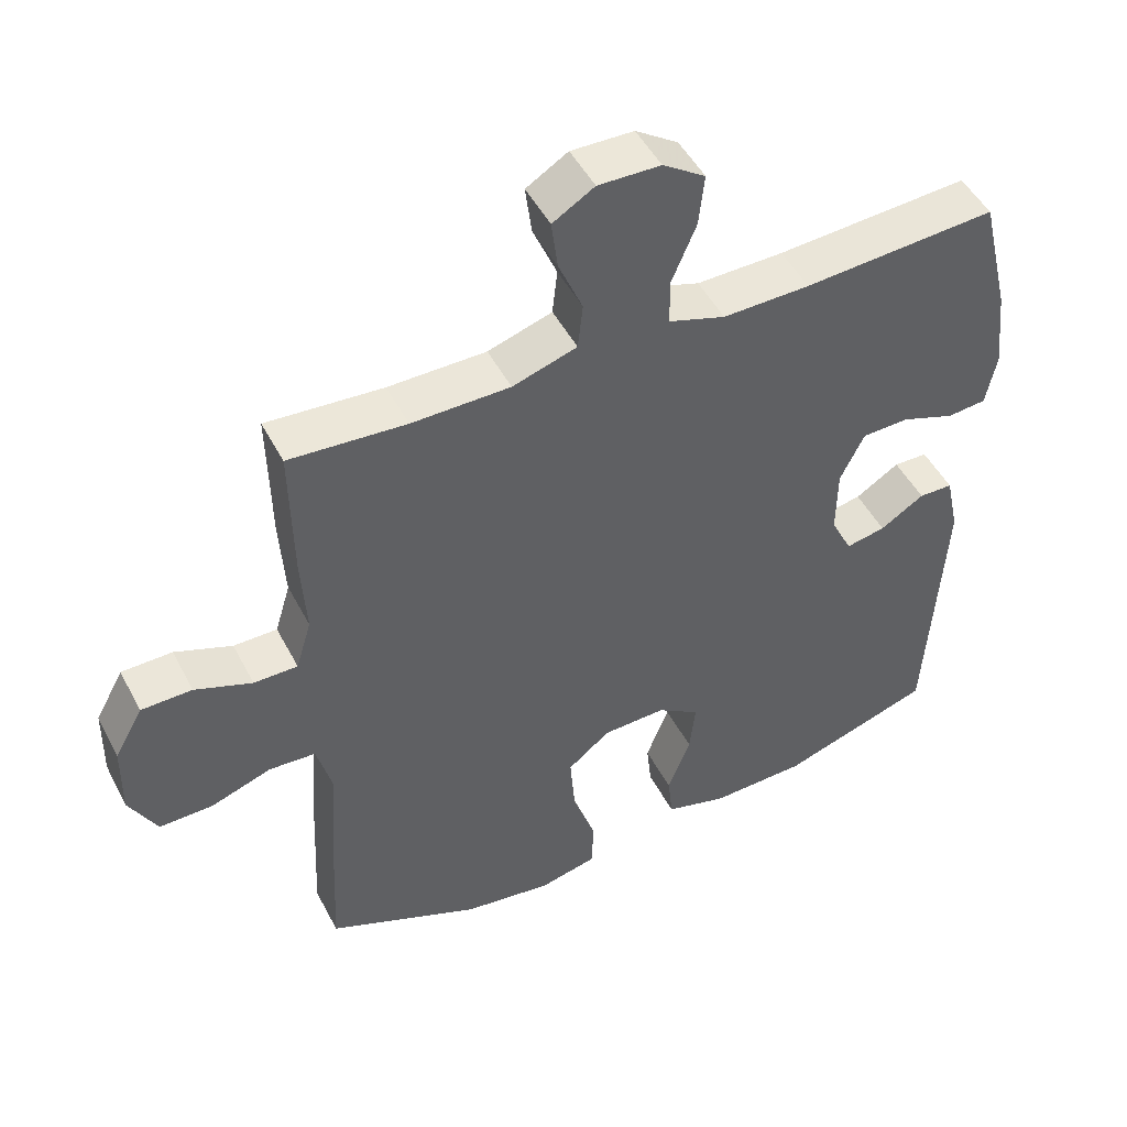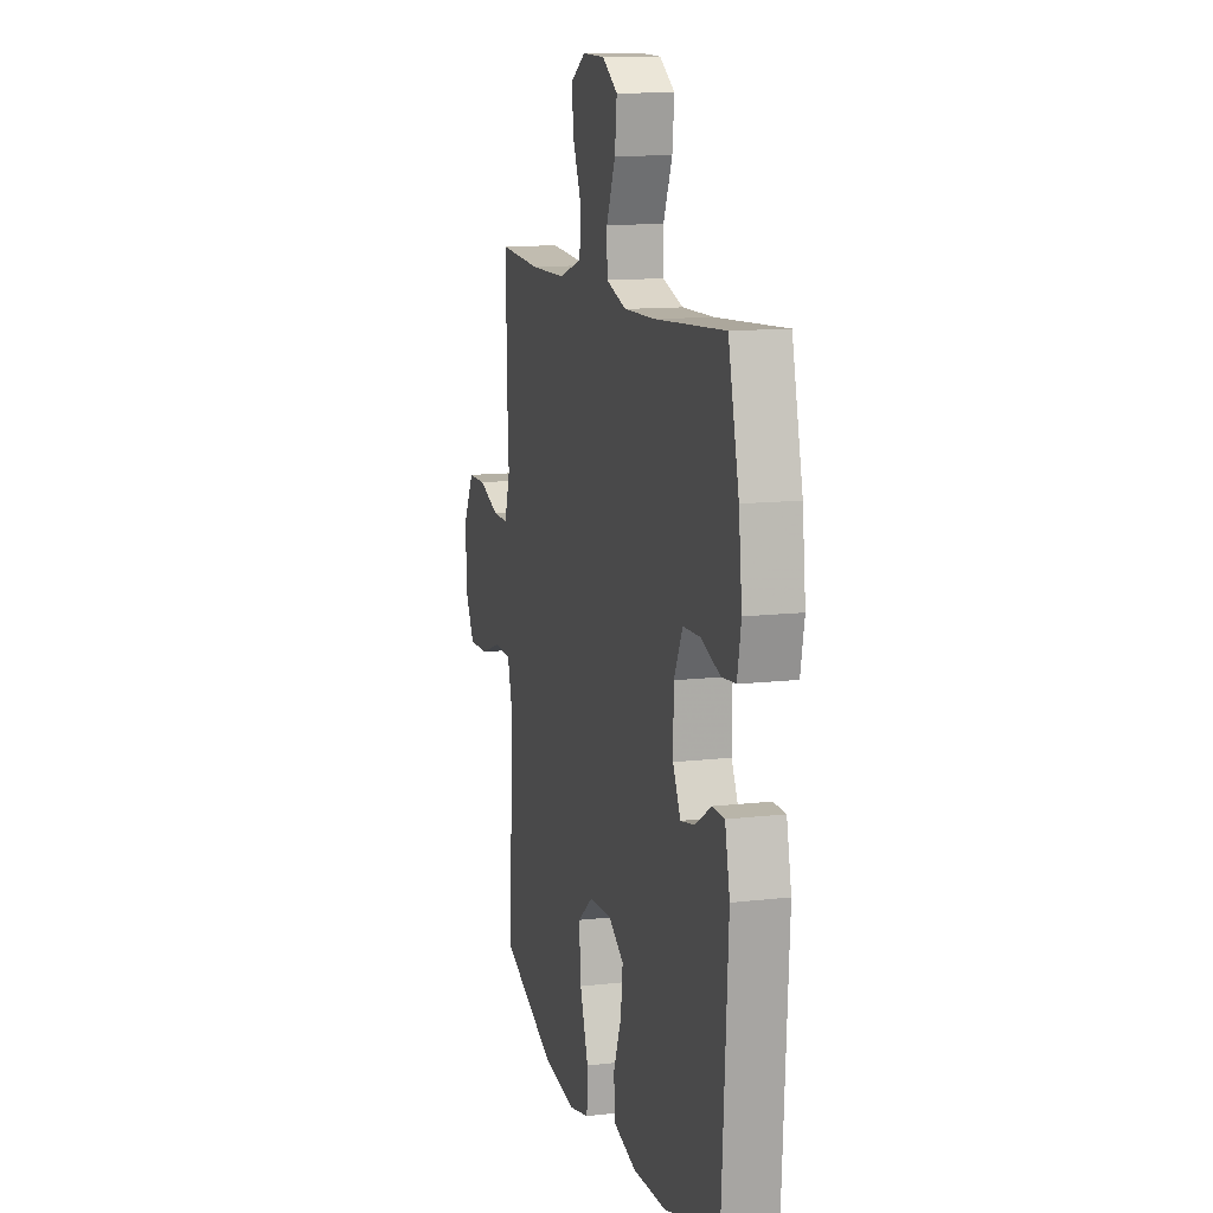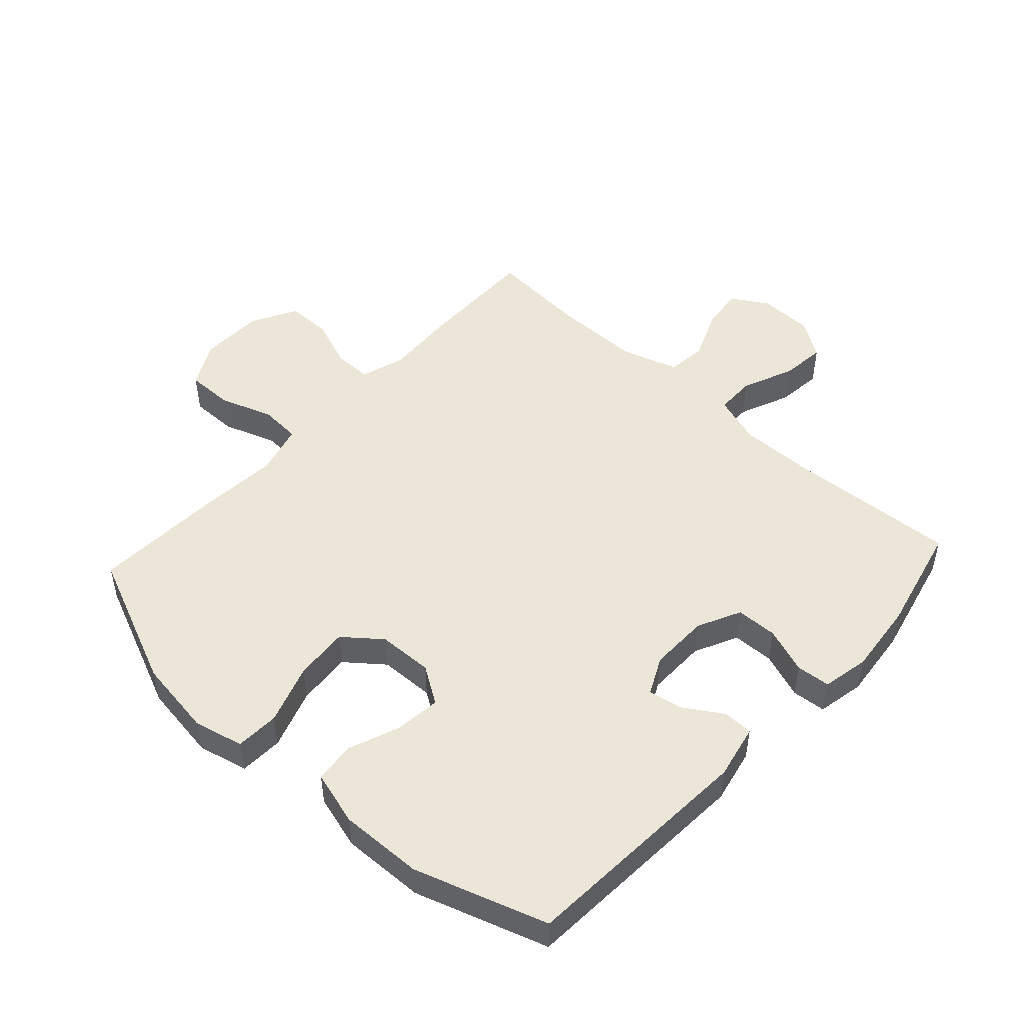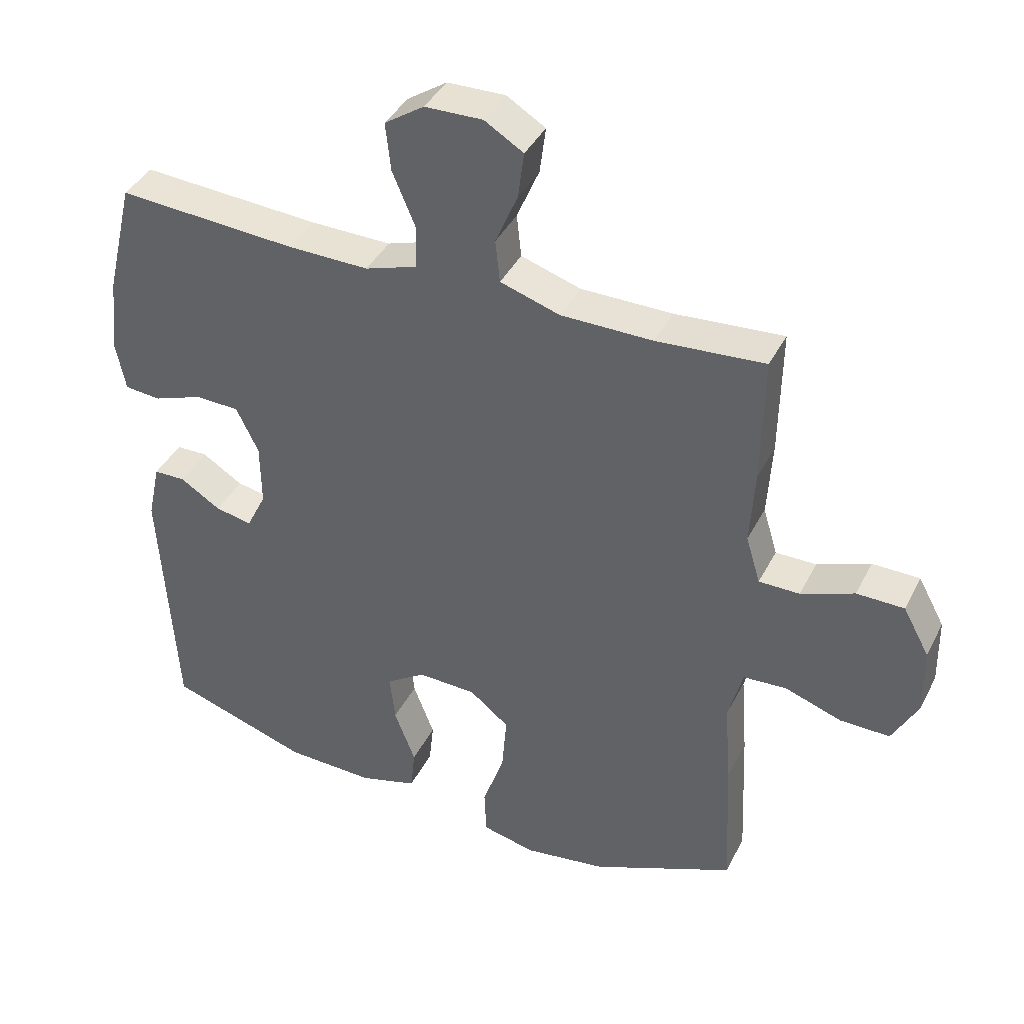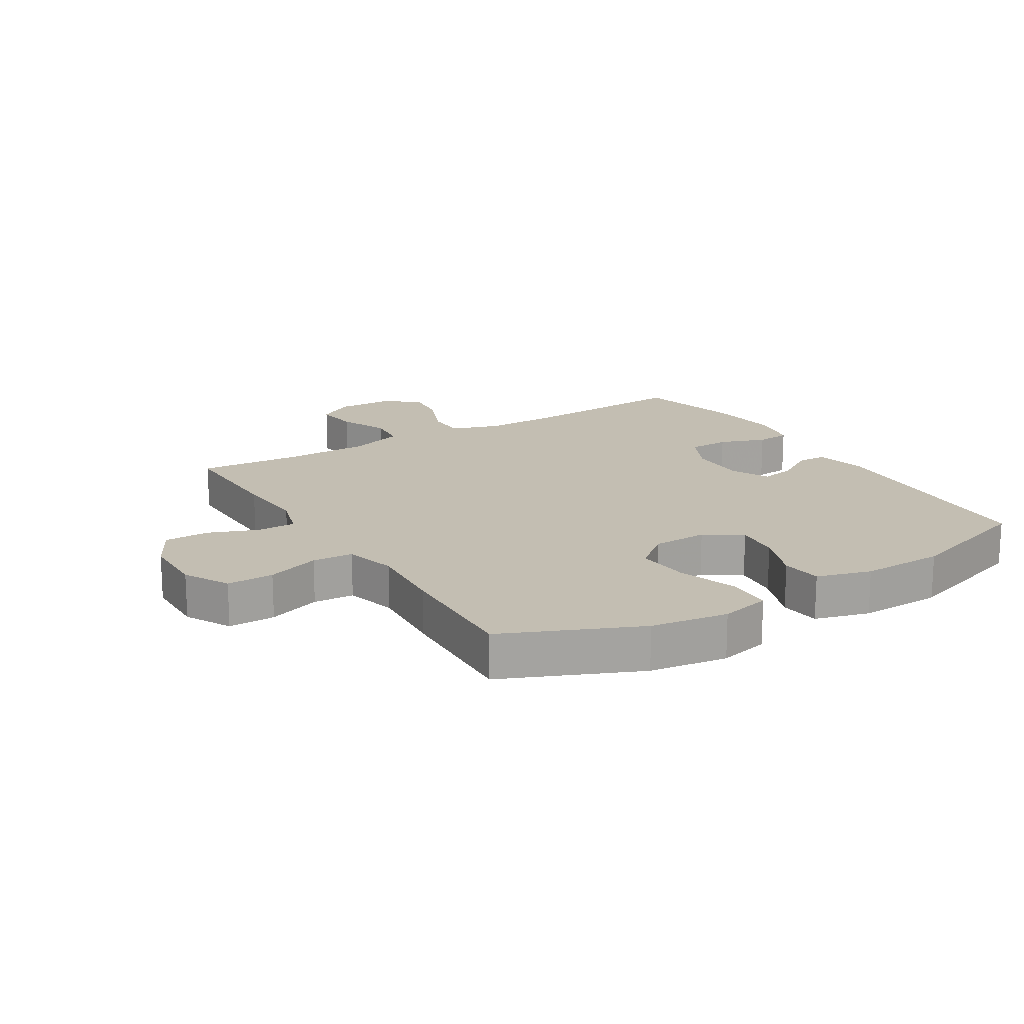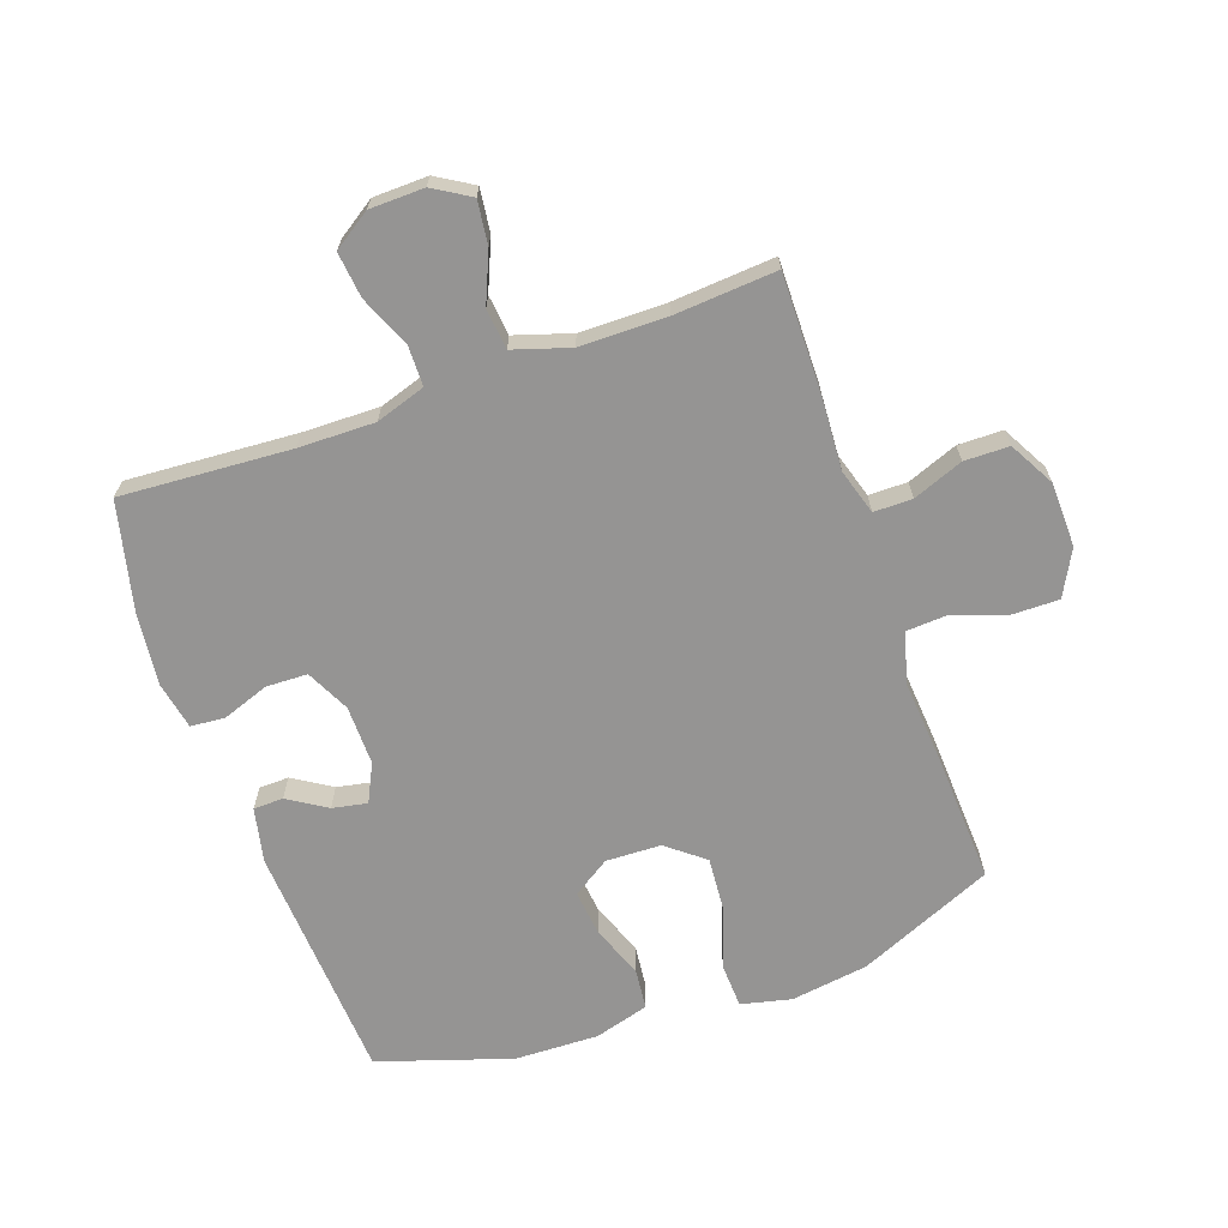
<metadata>
{"format":"obj","ext":"obj","renderer":"f3d","projection":"perspective","resolution":1024,"background":"white","views":[{"elev":48.6,"azim":153.3,"up":"+Z"},{"elev":12.2,"azim":-105.3,"up":"+Z"},{"elev":49.4,"azim":-137.4,"up":"+Y"},{"elev":39.9,"azim":24.9,"up":"+Z"},{"elev":17.4,"azim":148.5,"up":"+Y"},{"elev":-67.1,"azim":19.5,"up":"+Y"}]}
</metadata>
<code>
v 0.5 0.07 0.5
v 0.497 0.07 0.306
v 0.49 0.07 0.191
v 0.512 0.07 0.118
v 0.574 0.07 0.118
v 0.655 0.07 0.149
v 0.727 0.07 0.148
v 0.767 0.07 0.075
v 0.769 0.07 -0.029
v 0.73 0.07 -0.102
v 0.654 0.07 -0.101
v 0.568 0.07 -0.071
v 0.502 0.07 -0.075
v 0.48 0.07 -0.158
v 0.49 0.07 -0.286
v 0.5 0.07 -0.5
v 0.282 0.07 -0.594
v 0.157 0.07 -0.612
v 0.076 0.07 -0.593
v 0.073 0.07 -0.522
v 0.106 0.07 -0.425
v 0.113 0.07 -0.337
v 0.053 0.07 -0.289
v -0.036 0.07 -0.286
v -0.096 0.07 -0.325
v -0.088 0.07 -0.399
v -0.056 0.07 -0.483
v -0.063 0.07 -0.549
v -0.151 0.07 -0.574
v -0.286 0.07 -0.57
v -0.5 0.07 -0.5
v -0.523 0.07 -0.114
v -0.504 0.07 -0.026
v -0.456 0.07 -0.025
v -0.394 0.07 -0.064
v -0.338 0.07 -0.075
v -0.308 0.07 -0.014
v -0.309 0.07 0.082
v -0.343 0.07 0.152
v -0.41 0.07 0.154
v -0.485 0.07 0.127
v -0.54 0.07 0.132
v -0.555 0.07 0.208
v -0.542 0.07 0.325
v -0.5 0.07 0.5
v -0.227 0.07 0.482
v -0.104 0.07 0.48
v -0.024 0.07 0.506
v -0.023 0.07 0.571
v -0.058 0.07 0.654
v -0.066 0.07 0.727
v -0.006 0.07 0.767
v 0.082 0.07 0.769
v 0.141 0.07 0.733
v 0.132 0.07 0.663
v 0.098 0.07 0.583
v 0.105 0.07 0.518
v 0.196 0.07 0.489
v 0.335 0.07 0.488
v 0.5 0 0.5
v 0.497 0 0.306
v 0.49 0 0.191
v 0.512 0 0.118
v 0.574 0 0.118
v 0.655 0 0.149
v 0.727 0 0.148
v 0.767 0 0.075
v 0.769 0 -0.029
v 0.73 0 -0.102
v 0.654 0 -0.101
v 0.568 0 -0.071
v 0.502 0 -0.075
v 0.48 0 -0.158
v 0.49 0 -0.286
v 0.5 0 -0.5
v 0.282 0 -0.594
v 0.157 0 -0.612
v 0.076 0 -0.593
v 0.073 0 -0.522
v 0.106 0 -0.425
v 0.113 0 -0.337
v 0.053 0 -0.289
v -0.036 0 -0.286
v -0.096 0 -0.325
v -0.088 0 -0.399
v -0.056 0 -0.483
v -0.063 0 -0.549
v -0.151 0 -0.574
v -0.286 0 -0.57
v -0.5 0 -0.5
v -0.523 0 -0.114
v -0.504 0 -0.026
v -0.456 0 -0.025
v -0.394 0 -0.064
v -0.338 0 -0.075
v -0.308 0 -0.014
v -0.309 0 0.082
v -0.343 0 0.152
v -0.41 0 0.154
v -0.485 0 0.127
v -0.54 0 0.132
v -0.555 0 0.208
v -0.542 0 0.325
v -0.5 0 0.5
v -0.227 0 0.482
v -0.104 0 0.48
v -0.024 0 0.506
v -0.023 0 0.571
v -0.058 0 0.654
v -0.066 0 0.727
v -0.006 0 0.767
v 0.082 0 0.769
v 0.141 0 0.733
v 0.132 0 0.663
v 0.098 0 0.583
v 0.105 0 0.518
v 0.196 0 0.489
v 0.335 0 0.488
f 53 54 55 56
f 51 52 53 56
f 49 50 51 56
f 48 49 56 57
f 47 48 57 58
f 43 44 45 46
f 43 46 47
f 40 41 42 43
f 39 40 43 47
f 38 39 47 58
f 32 33 34 35
f 32 35 36
f 31 32 36
f 30 31 36 37
f 26 27 28 29
f 25 26 29 30
f 18 19 20 21
f 18 21 22
f 17 18 22
f 14 15 16 17
f 13 14 17 22
f 9 10 11 12
f 9 12 13
f 8 9 13
f 5 6 7 8
f 4 5 8 13
f 3 4 13 22
f 59 1 2 3
f 25 30 37 38
f 24 25 38 58
f 23 24 58 59
f 3 22 23 59
f 115 114 113 112
f 115 112 111 110
f 115 110 109 108
f 116 115 108 107
f 117 116 107 106
f 105 104 103 102
f 106 105 102
f 102 101 100 99
f 106 102 99 98
f 117 106 98 97
f 94 93 92 91
f 95 94 91
f 95 91 90
f 96 95 90 89
f 88 87 86 85
f 89 88 85 84
f 80 79 78 77
f 81 80 77
f 81 77 76
f 76 75 74 73
f 81 76 73 72
f 71 70 69 68
f 72 71 68
f 72 68 67
f 67 66 65 64
f 72 67 64 63
f 81 72 63 62
f 62 61 60 118
f 97 96 89 84
f 117 97 84 83
f 118 117 83 82
f 118 82 81 62
f 1 60 61 2
f 2 61 62 3
f 3 62 63 4
f 4 63 64 5
f 5 64 65 6
f 6 65 66 7
f 7 66 67 8
f 8 67 68 9
f 9 68 69 10
f 10 69 70 11
f 11 70 71 12
f 12 71 72 13
f 13 72 73 14
f 14 73 74 15
f 15 74 75 16
f 16 75 76 17
f 17 76 77 18
f 18 77 78 19
f 19 78 79 20
f 20 79 80 21
f 21 80 81 22
f 22 81 82 23
f 23 82 83 24
f 24 83 84 25
f 25 84 85 26
f 26 85 86 27
f 27 86 87 28
f 28 87 88 29
f 29 88 89 30
f 30 89 90 31
f 31 90 91 32
f 32 91 92 33
f 33 92 93 34
f 34 93 94 35
f 35 94 95 36
f 36 95 96 37
f 37 96 97 38
f 38 97 98 39
f 39 98 99 40
f 40 99 100 41
f 41 100 101 42
f 42 101 102 43
f 43 102 103 44
f 44 103 104 45
f 45 104 105 46
f 46 105 106 47
f 47 106 107 48
f 48 107 108 49
f 49 108 109 50
f 50 109 110 51
f 51 110 111 52
f 52 111 112 53
f 53 112 113 54
f 54 113 114 55
f 55 114 115 56
f 56 115 116 57
f 57 116 117 58
f 58 117 118 59
f 59 118 60 1

</code>
